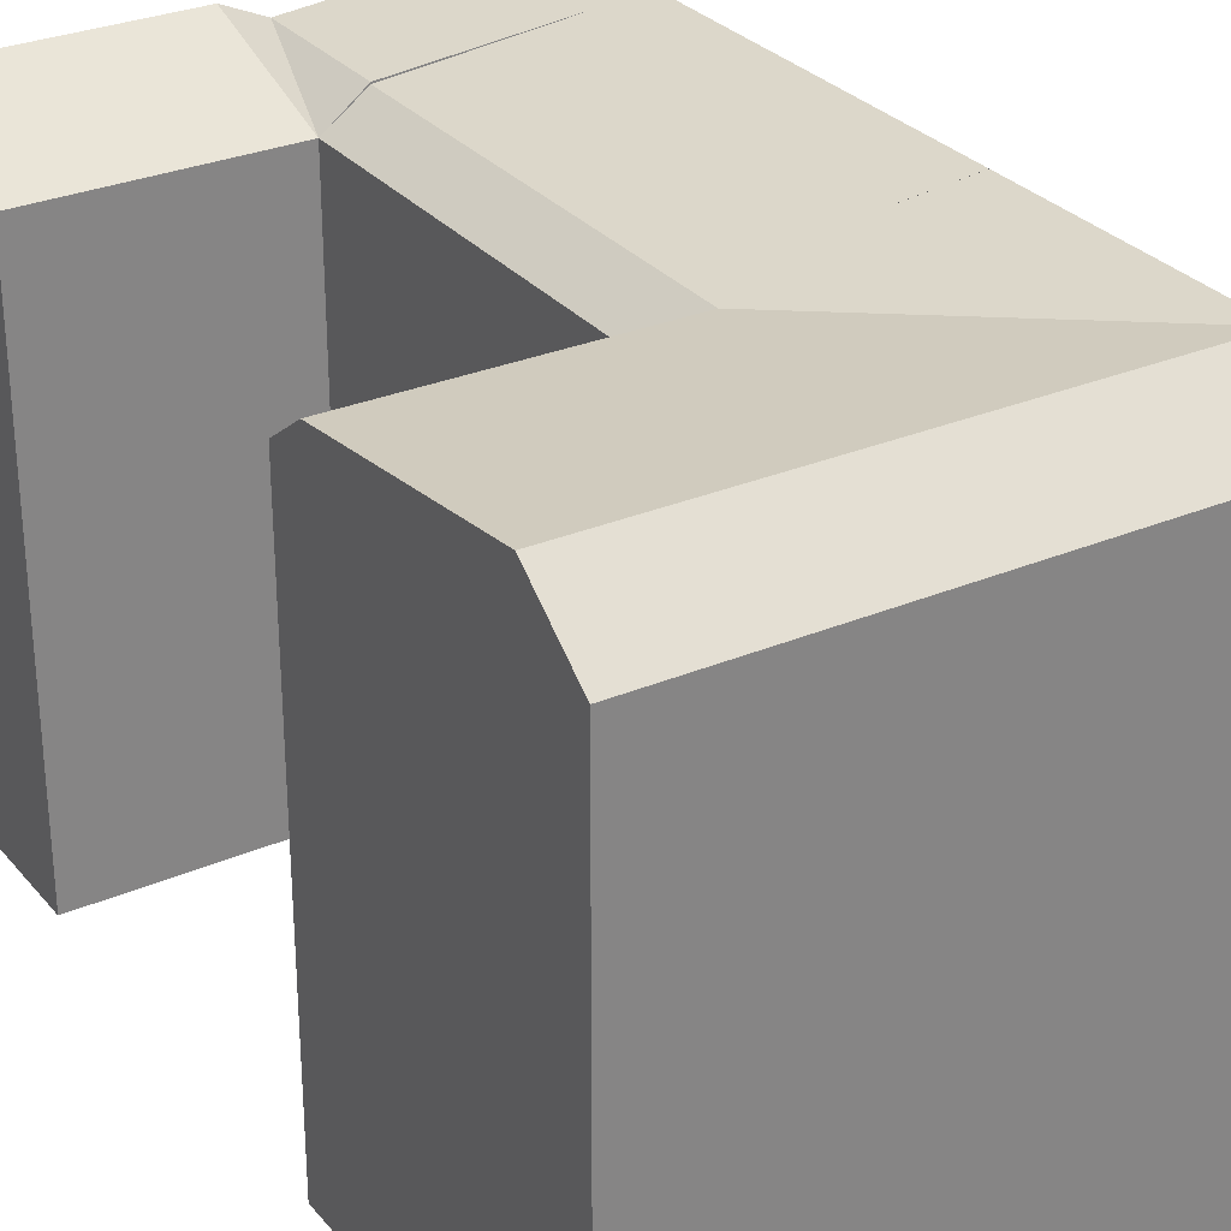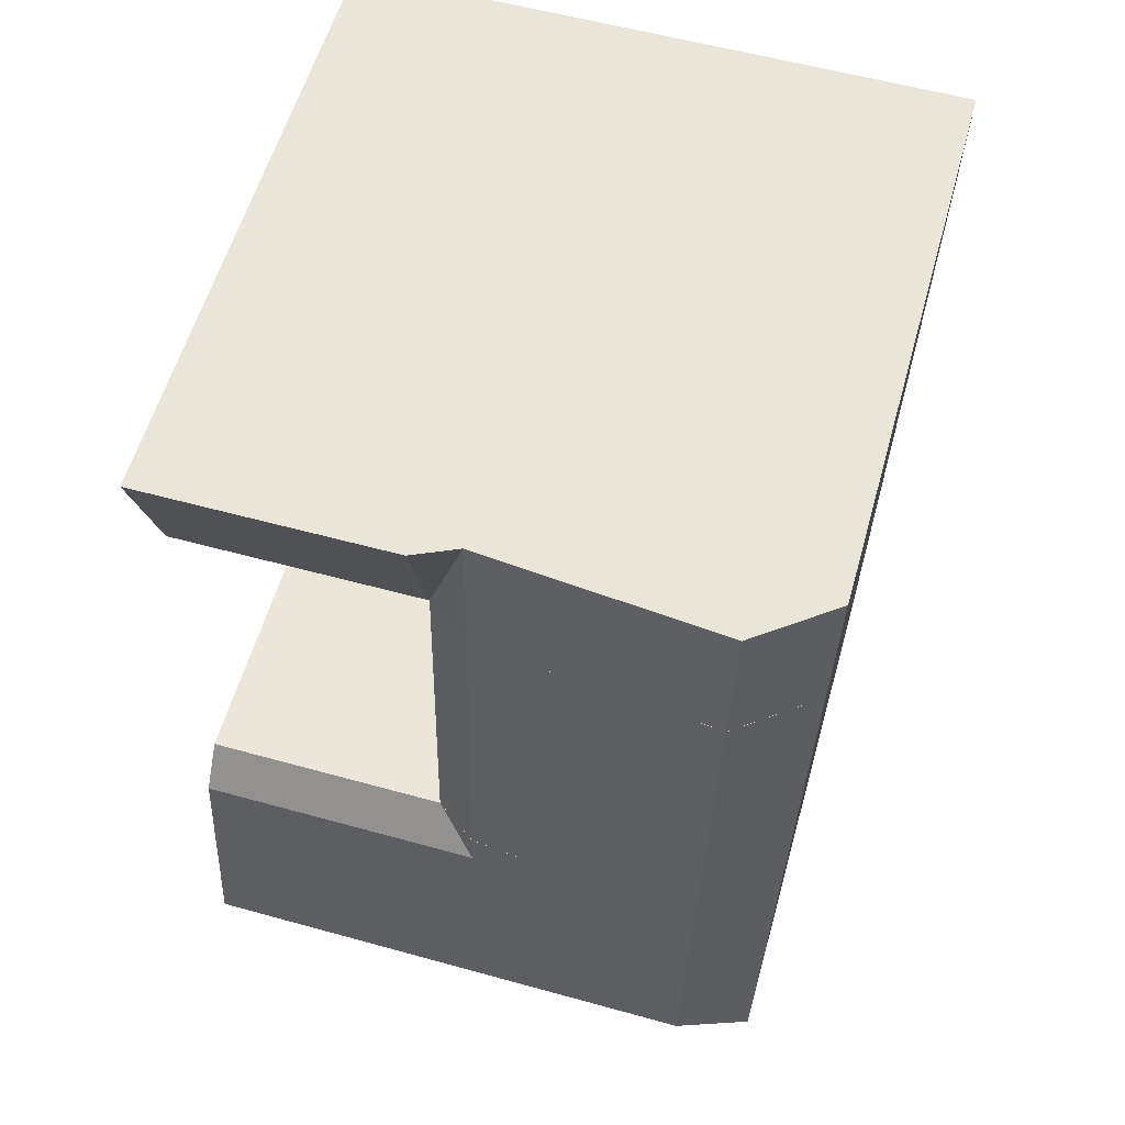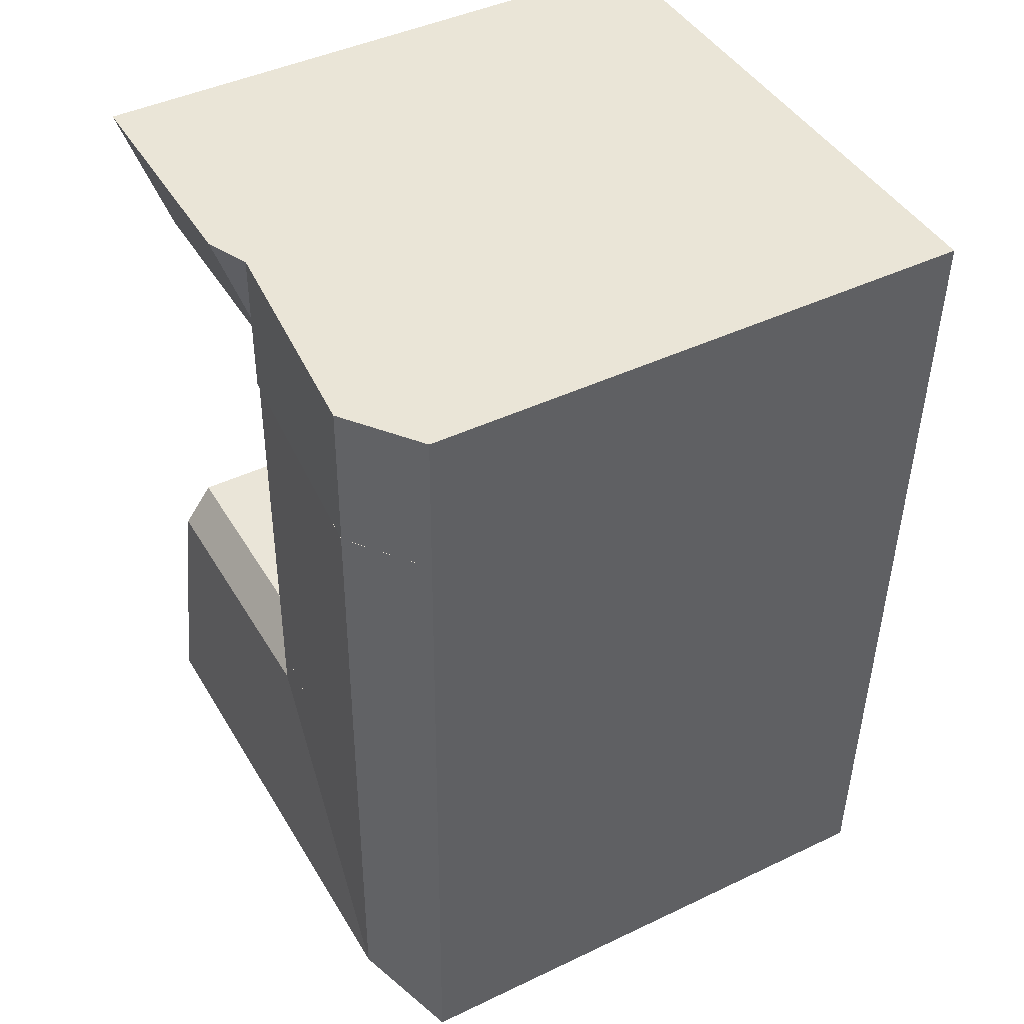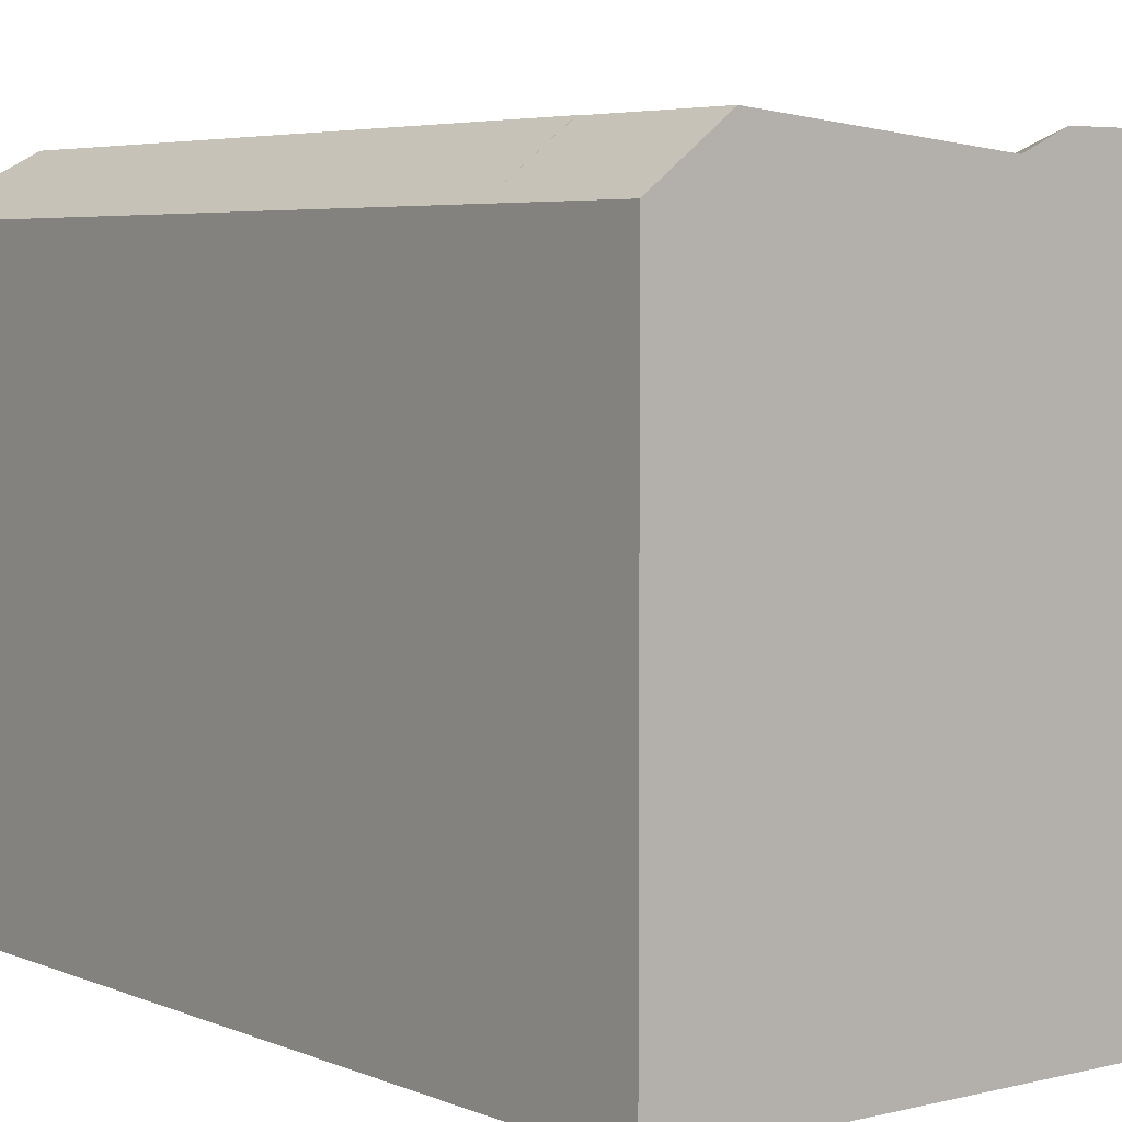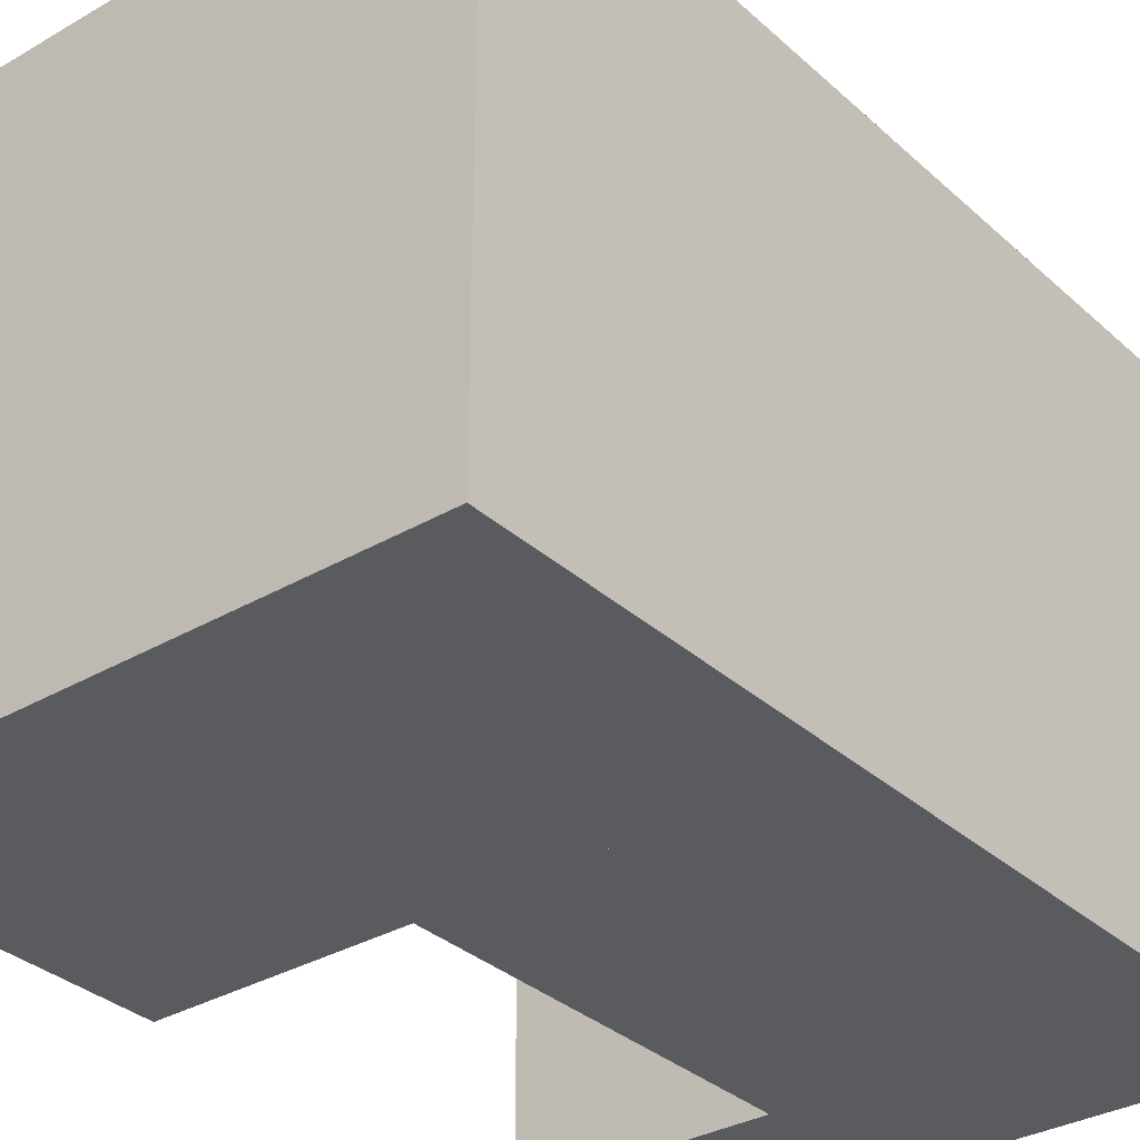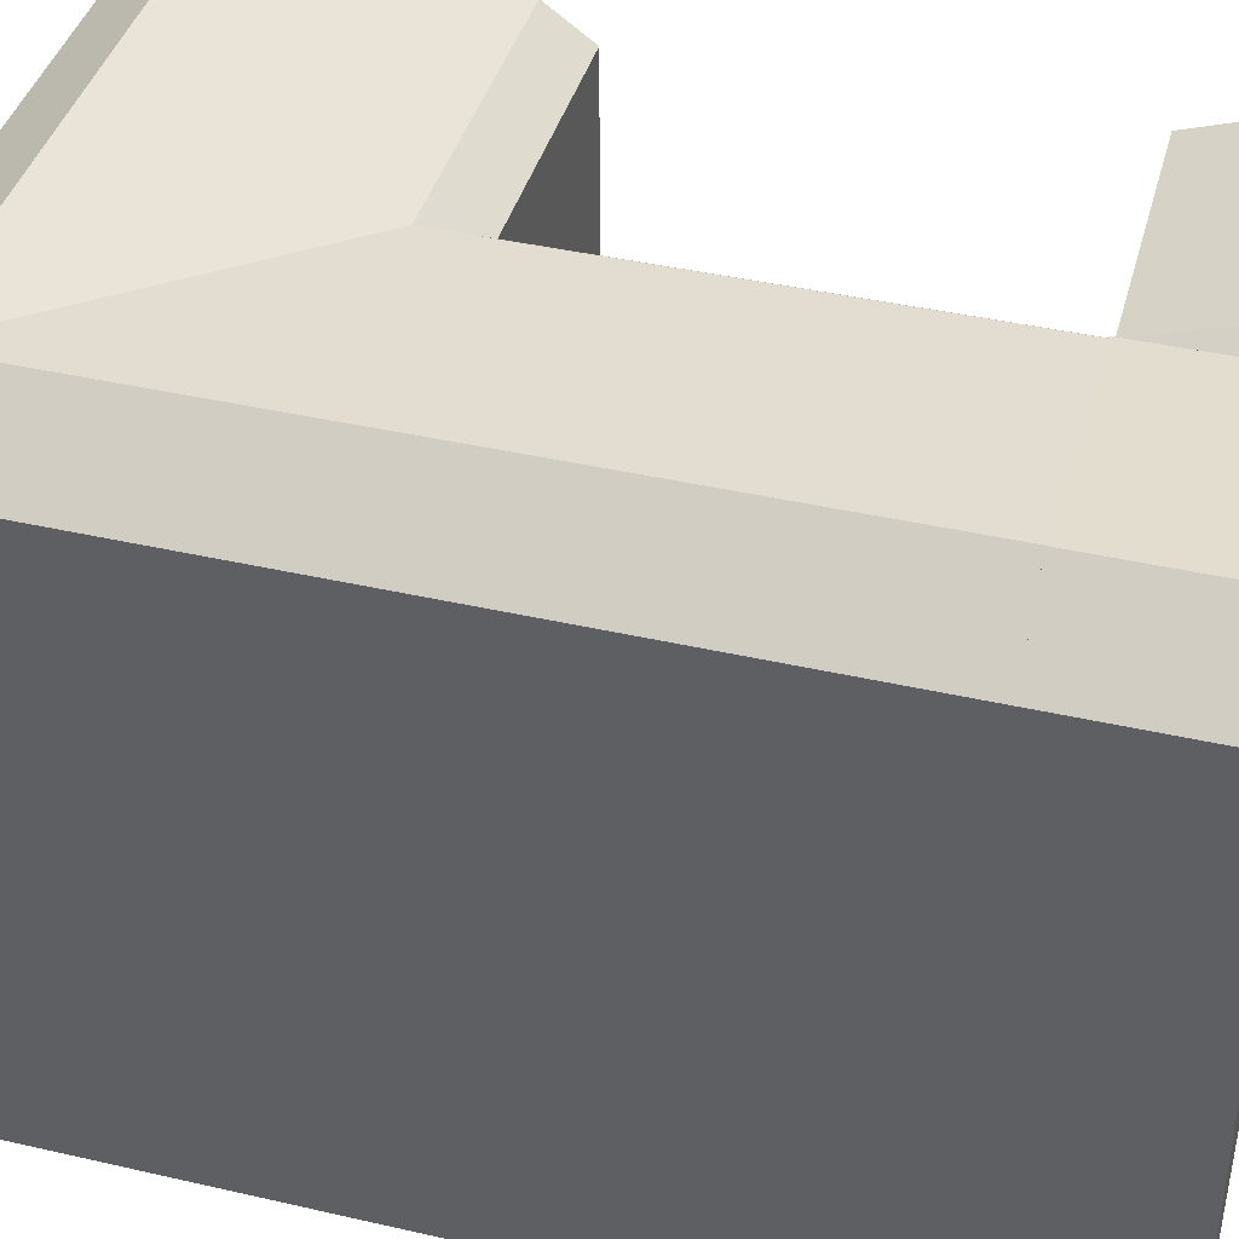
<metadata>
{"format":"obj","ext":"obj","renderer":"f3d","projection":"perspective","resolution":1024,"background":"white","views":[{"elev":29.2,"azim":147.1,"up":"+Y"},{"elev":57.9,"azim":-164.3,"up":"+Z"},{"elev":43.9,"azim":-119.2,"up":"+Z"},{"elev":4.8,"azim":-38.6,"up":"+Y"},{"elev":-33.2,"azim":-142.0,"up":"+Y"},{"elev":40.4,"azim":-75.4,"up":"+Y"}]}
</metadata>
<code>
v  1.989 -2.071e-15 33.82
v  -0.7329 20.73 33.81
v  -0.7334 -2.07e-15 33.81
v  10.72 -2.073e-15 33.85
v  12.3 -2.073e-15 33.86
v  21.36 -2.075e-15 33.89
v  21.36 22.64 33.89
v  10.72 21.93 33.85
v  12.3 22.64 33.86
v  1.99 22.77 33.82
v  21.75 21.87 11.94
v  21.95 20.73 0.2931
v  21.9 22.78 3.012
v  21.72 20.73 13.52
v  21.95 -1.799e-17 0.2938
v  21.72 -8.276e-16 13.52
v  21.9 -1.845e-16 3.013
v  21.75 -7.309e-16 11.94
v  13.03 20.73 0.1738
v  0.0004412 20.73 -0.0006559
v  0 -1.526e-07 -9.343e-24
v  13.03 -1.526e-07 0.1744
v  2.113 22.78 28.16
v  2.113 22.77 28.16
v  3.296 22.66 28.16
v  -0.6101 20.73 28.15
v  -0.2863 20.73 13.22
v  -0.2863 20.73 13.22
v  -0.2868 -8.096e-16 13.22
v  -0.6105 -1.724e-15 28.15
v  10.84 21.93 28.19
v  10.84 21.87 28.19
v  12.43 20.73 28.19
v  12.75 20.73 13.4
v  12.75 -8.203e-16 13.4
v  21.46 -1.728e-15 28.22
v  12.43 -1.726e-15 28.19
v  21.46 20.73 28.22
v  12.75 20.73 13.4
v  12.98 22.78 2.892
v  2.661 22.78 2.754
v  12.78 21.87 11.82
v  11.2 21.87 11.79
v  2.433 22.78 13.26
v  11.17 21.87 13.37
v  6.898 22.31 13.32
v  2.436 22.78 13.26
v  11.17 21.87 13.37
v  11.17 21.86 13.37
v  2.436 22.78 13.26
v  11.17 -1.526e-07 13.37
v  2.432 -1.526e-07 13.26
v  11.16 -8.19e-16 13.37
v  2.436 -8.118e-16 13.26
g defaultobject
f 1 2 3
f 2 1 4
f 2 4 5
f 2 5 6
f 2 6 7
f 2 7 8
f 8 7 9
f 10 2 8
f 11 12 13
f 12 11 14
f 12 14 15
f 15 14 16
f 15 16 17
f 17 16 18
f 15 19 12
f 19 15 20
f 20 15 21
f 21 15 22
f 23 24 25
f 24 23 26
f 27 26 28
f 26 27 2
f 2 27 3
f 3 27 29
f 3 29 30
f 31 32 25
f 32 31 33
f 16 34 35
f 34 16 14
f 33 36 37
f 36 33 38
f 36 7 6
f 7 36 38
f 27 21 29
f 21 27 20
f 35 33 37
f 33 35 34
f 33 34 39
f 12 40 13
f 40 12 19
f 40 19 41
f 41 19 20
f 13 42 11
f 42 13 43
f 43 13 40
f 43 40 41
f 42 14 11
f 14 42 39
f 14 39 34
f 33 7 38
f 7 33 9
f 27 41 20
f 41 27 44
f 44 27 28
f 41 45 43
f 45 41 46
f 46 41 47
f 47 41 44
f 43 39 42
f 45 39 43
f 33 48 32
f 48 33 39
f 48 39 49
f 25 50 23
f 50 25 46
f 46 25 32
f 46 32 48
f 23 28 26
f 28 23 50
f 28 50 44
f 26 10 24
f 10 26 2
f 25 8 31
f 8 25 10
f 10 25 24
f 8 33 31
f 8 9 33
f 5 36 6
f 36 5 4
f 36 4 1
f 36 1 37
f 37 1 3
f 37 3 30
f 37 30 35
f 35 30 51
f 51 30 52
f 52 30 29
f 51 52 53
f 53 52 54
f 17 22 15
f 22 17 18
f 22 18 21
f 21 18 16
f 21 16 35
f 21 35 53
f 21 53 54
f 21 54 29
f 53 35 51
f 29 54 52

</code>
